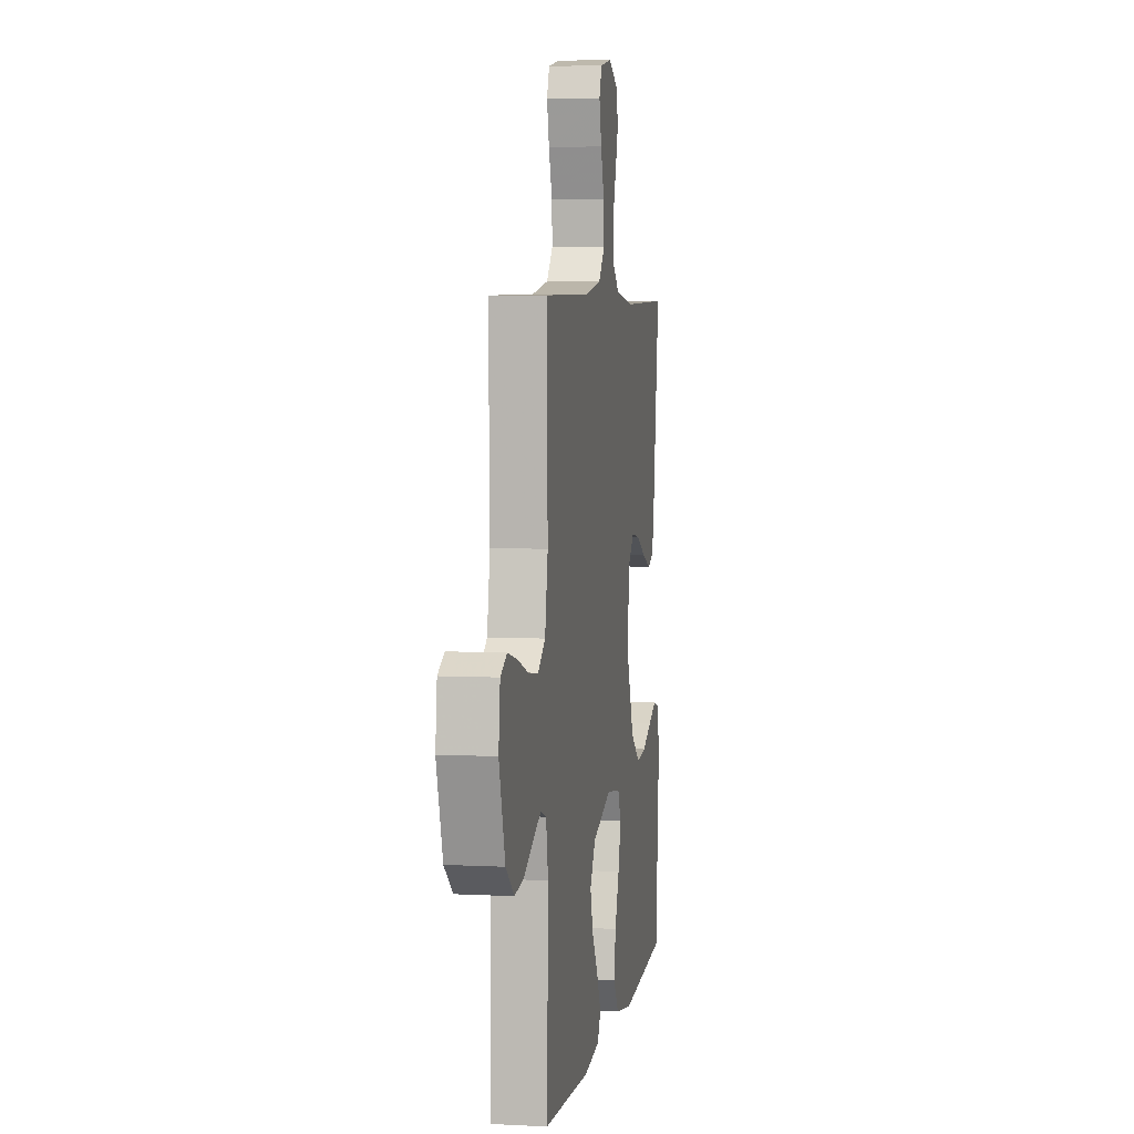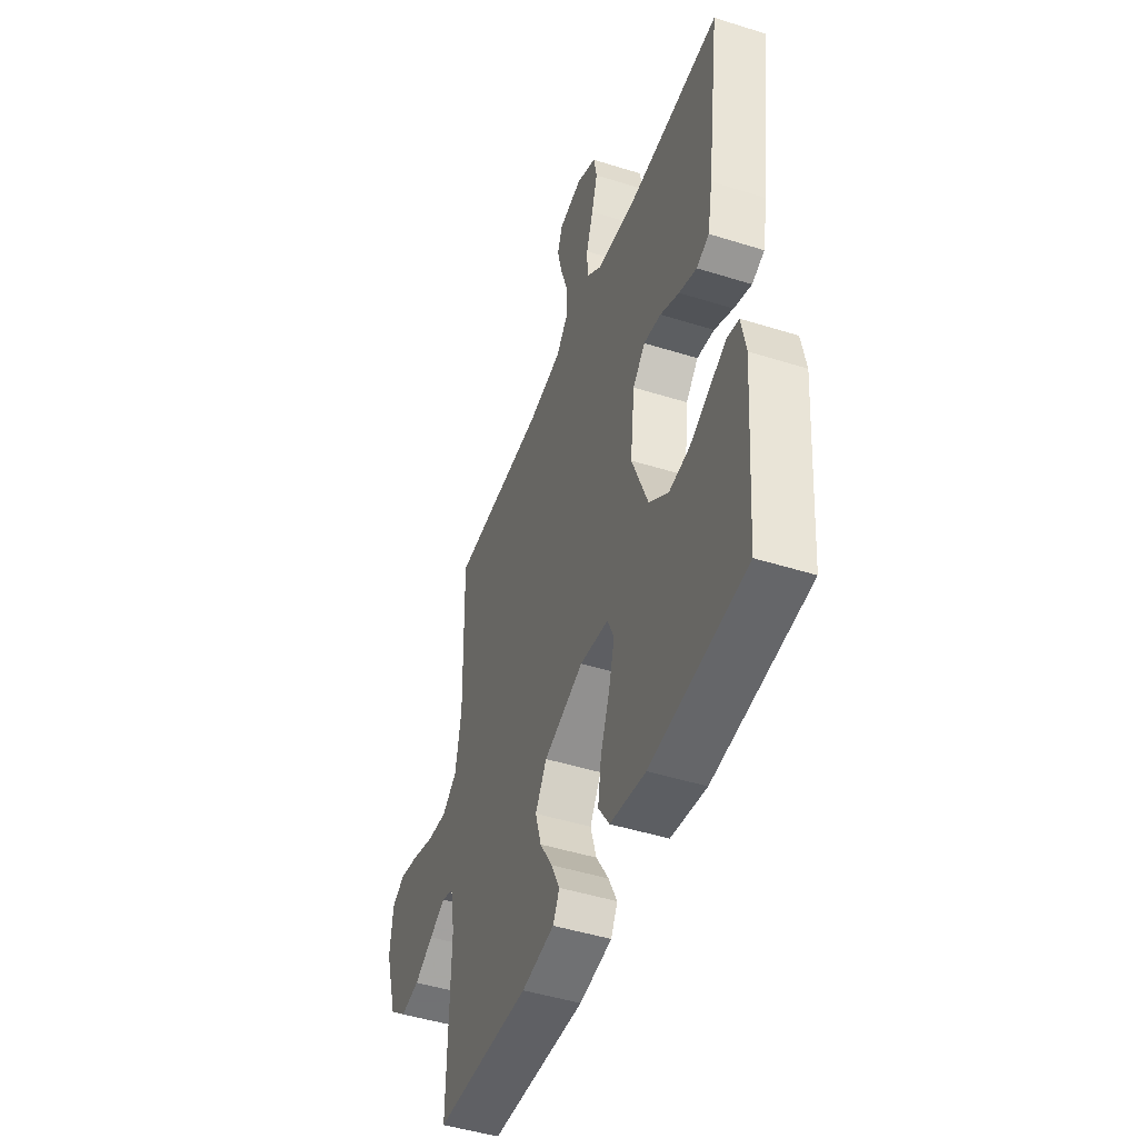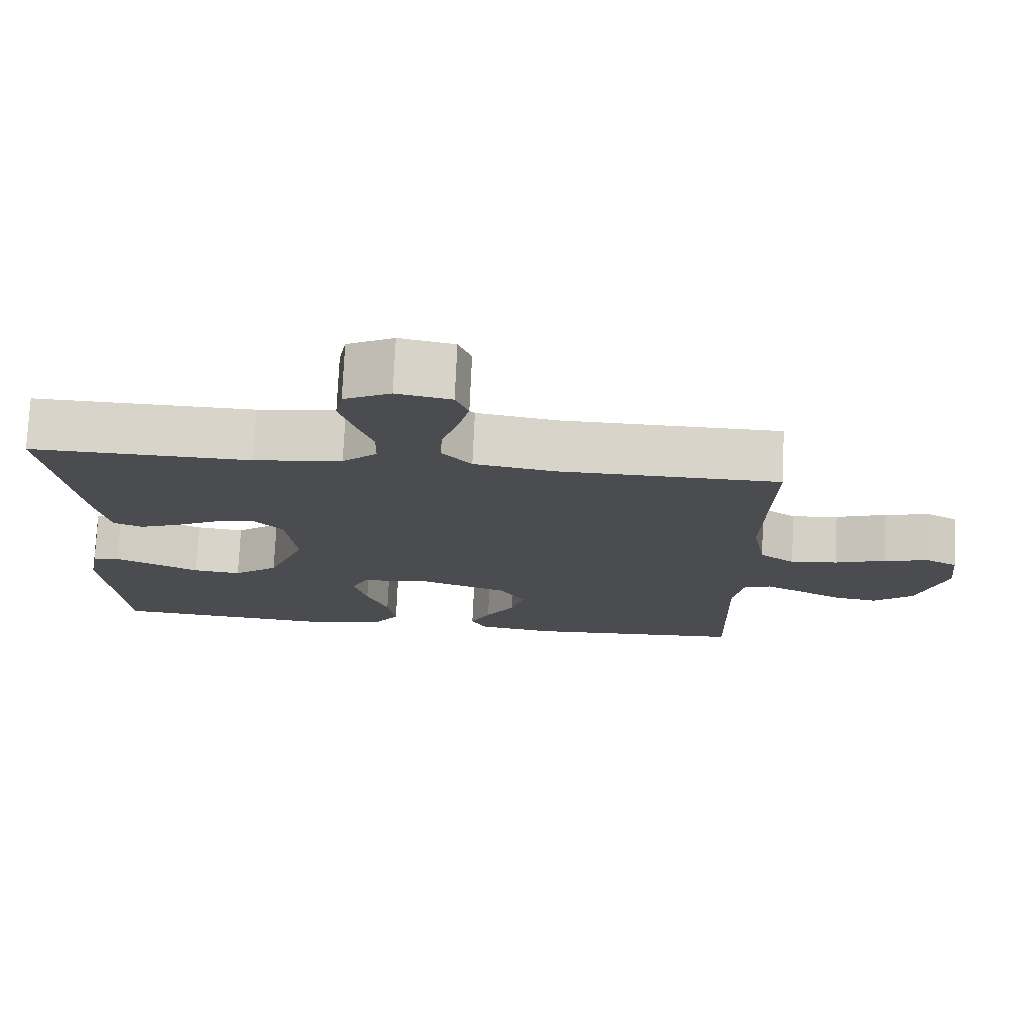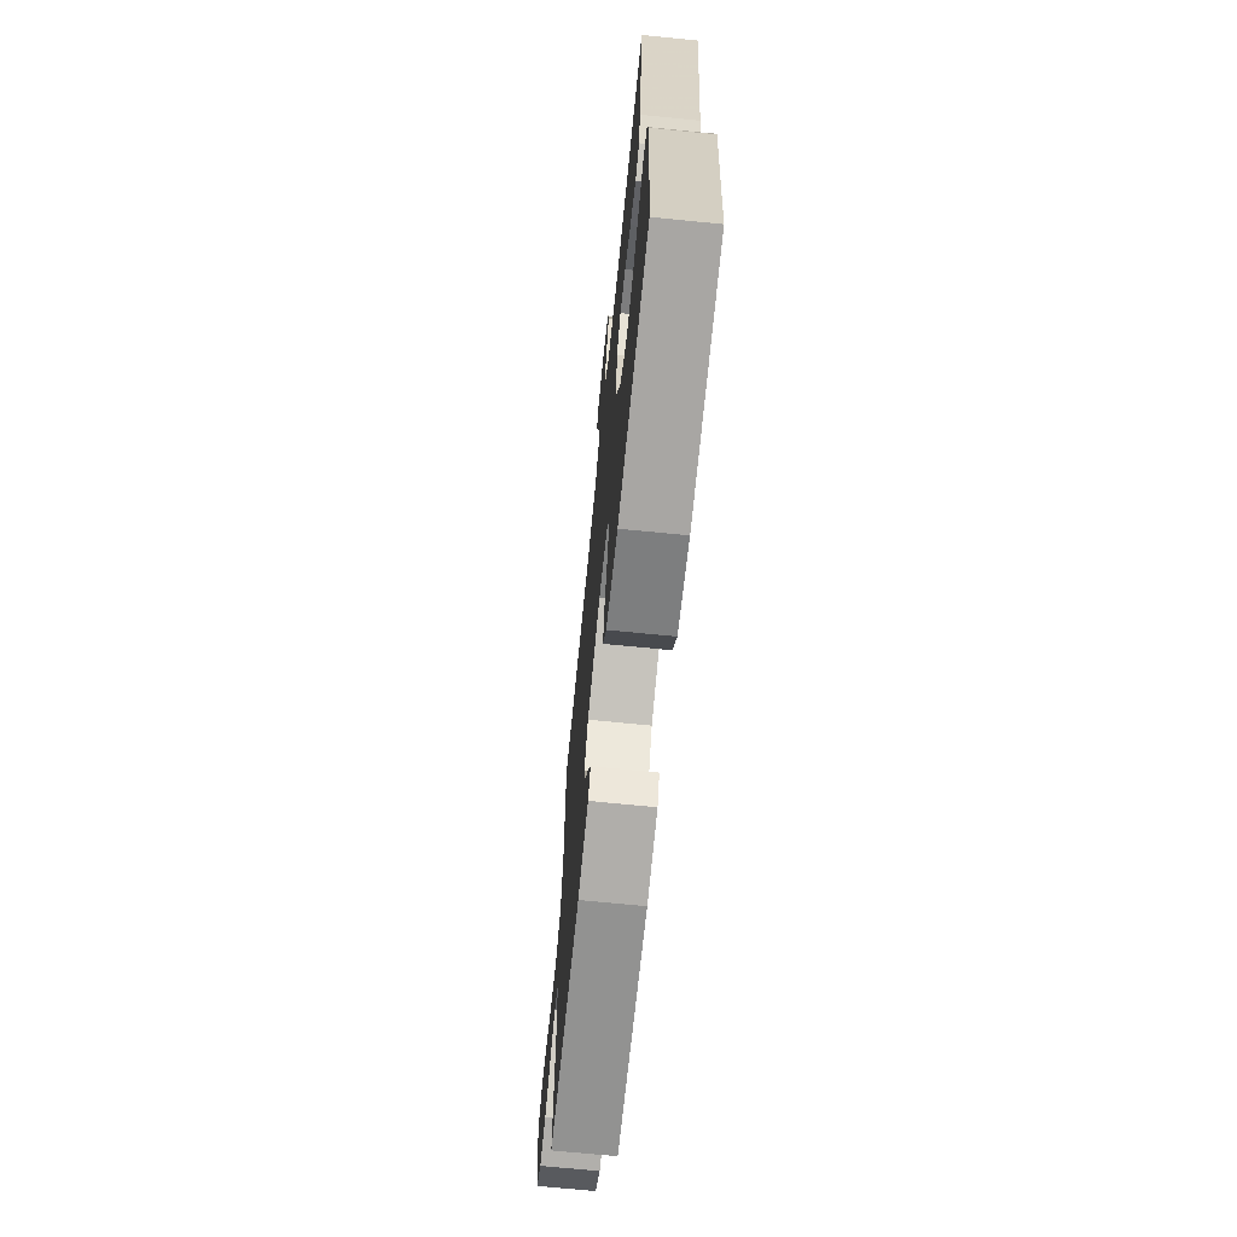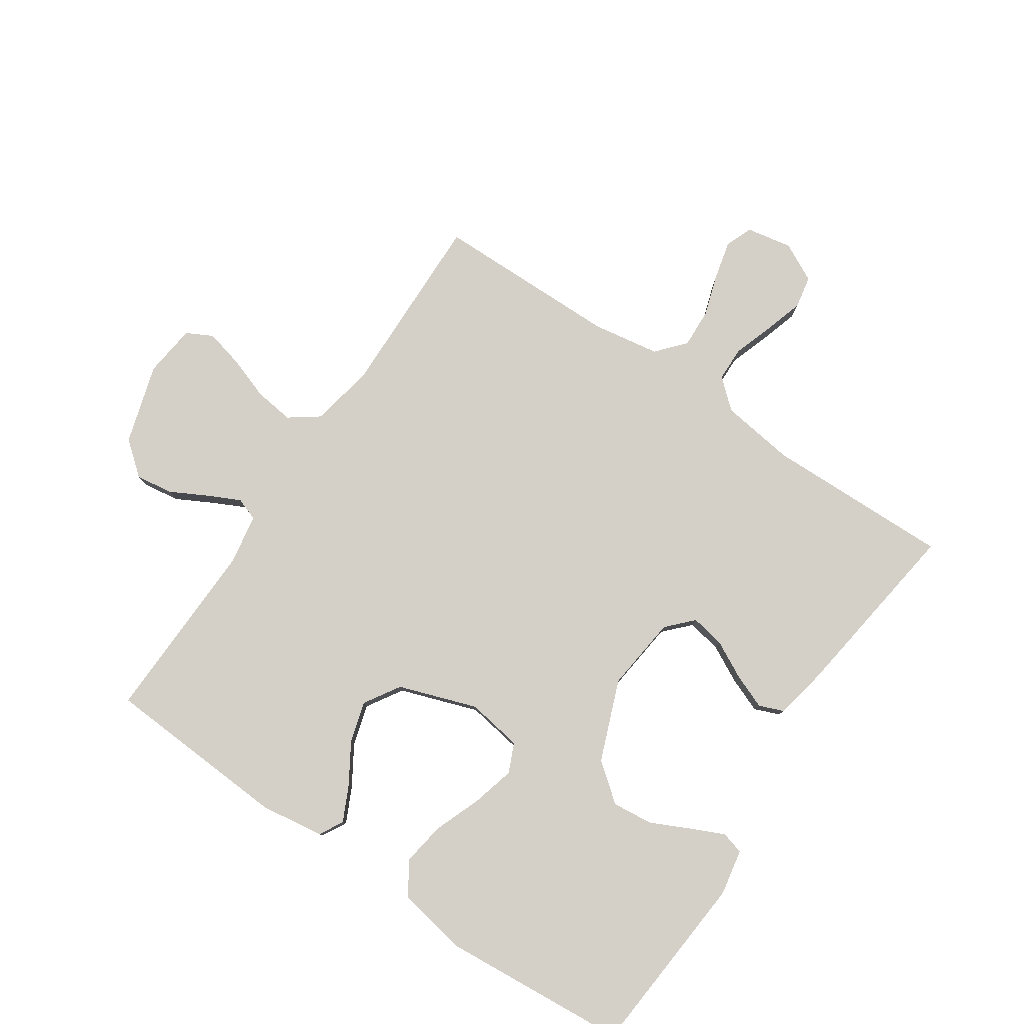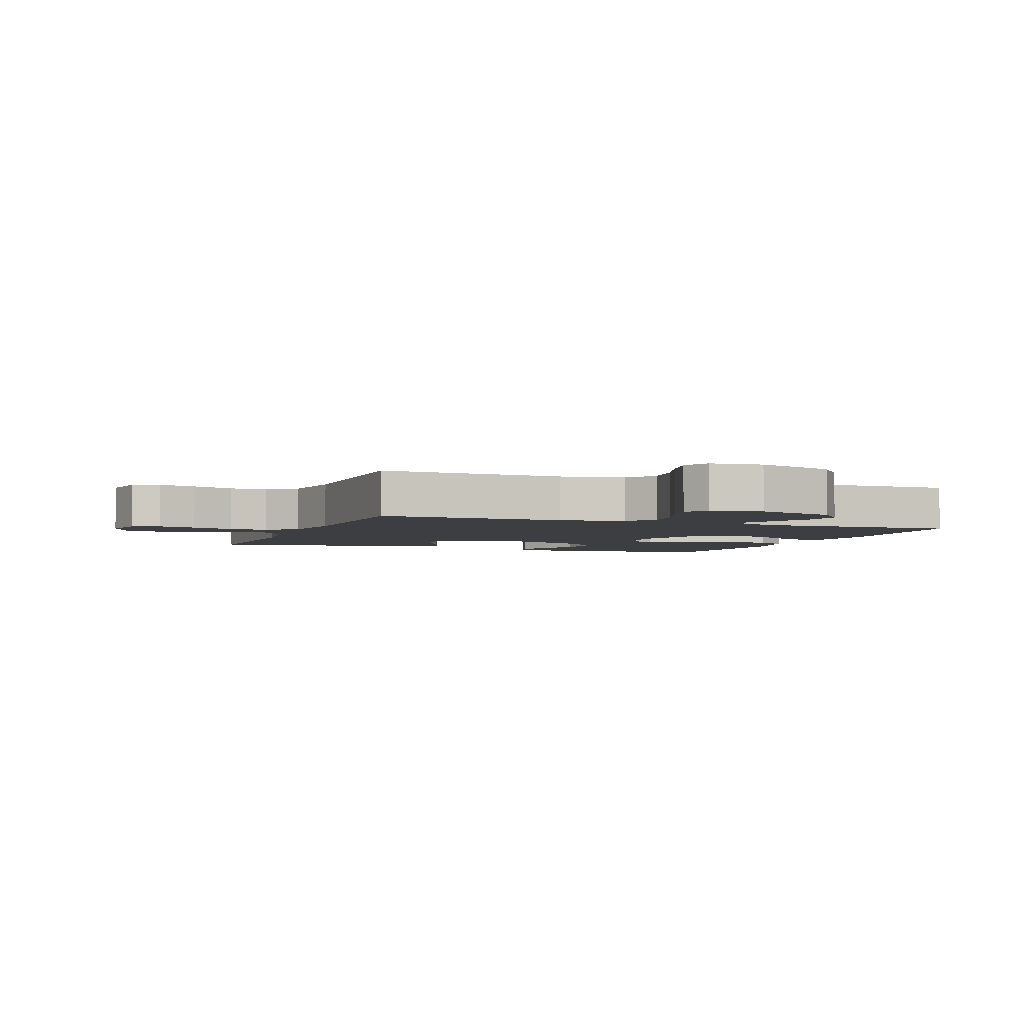
<metadata>
{"format":"obj","ext":"obj","renderer":"f3d","projection":"perspective","resolution":1024,"background":"white","views":[{"elev":5.1,"azim":99.4,"up":"+Z"},{"elev":-47.1,"azim":-109.6,"up":"+Z"},{"elev":75.4,"azim":2.6,"up":"+Z"},{"elev":-69.5,"azim":-95.7,"up":"+Z"},{"elev":79.9,"azim":-145.9,"up":"+Y"},{"elev":-3.6,"azim":69.1,"up":"+Y"}]}
</metadata>
<code>
v 0.5 0.07 -0.5
v 0.2 0.07 -0.517
v 0.097 0.07 -0.502
v 0.076 0.07 -0.463
v 0.103 0.07 -0.407
v 0.143 0.07 -0.342
v 0.162 0.07 -0.277
v 0.126 0.07 -0.219
v 0 0.07 -0.175
v -0.09 0.07 -0.189
v -0.111 0.07 -0.236
v -0.093 0.07 -0.305
v -0.064 0.07 -0.381
v -0.053 0.07 -0.452
v -0.088 0.07 -0.505
v -0.2 0.07 -0.525
v -0.5 0.07 -0.5
v -0.524 0.07 -0.2
v -0.51 0.07 -0.126
v -0.473 0.07 -0.116
v -0.419 0.07 -0.141
v -0.357 0.07 -0.171
v -0.291 0.07 -0.178
v -0.23 0.07 -0.13
v -0.179 0.07 0
v -0.193 0.07 0.122
v -0.232 0.07 0.163
v -0.287 0.07 0.153
v -0.347 0.07 0.122
v -0.403 0.07 0.1
v -0.443 0.07 0.116
v -0.459 0.07 0.2
v -0.5 0.07 0.5
v -0.2 0.07 0.493
v -0.08 0.07 0.509
v -0.033 0.07 0.55
v -0.032 0.07 0.607
v -0.054 0.07 0.672
v -0.073 0.07 0.735
v -0.063 0.07 0.787
v 0 0.07 0.819
v 0.074 0.07 0.805
v 0.091 0.07 0.761
v 0.076 0.07 0.699
v 0.054 0.07 0.631
v 0.051 0.07 0.568
v 0.091 0.07 0.522
v 0.2 0.07 0.504
v 0.5 0.07 0.5
v 0.493 0.07 0.2
v 0.512 0.07 0.095
v 0.56 0.07 0.06
v 0.624 0.07 0.068
v 0.693 0.07 0.092
v 0.755 0.07 0.107
v 0.797 0.07 0.085
v 0.807 0.07 0
v 0.768 0.07 -0.129
v 0.714 0.07 -0.173
v 0.654 0.07 -0.164
v 0.594 0.07 -0.132
v 0.543 0.07 -0.107
v 0.506 0.07 -0.12
v 0.492 0.07 -0.2
v 0.5 0 -0.5
v 0.2 0 -0.517
v 0.097 0 -0.502
v 0.076 0 -0.463
v 0.103 0 -0.407
v 0.143 0 -0.342
v 0.162 0 -0.277
v 0.126 0 -0.219
v 0 0 -0.175
v -0.09 0 -0.189
v -0.111 0 -0.236
v -0.093 0 -0.305
v -0.064 0 -0.381
v -0.053 0 -0.452
v -0.088 0 -0.505
v -0.2 0 -0.525
v -0.5 0 -0.5
v -0.524 0 -0.2
v -0.51 0 -0.126
v -0.473 0 -0.116
v -0.419 0 -0.141
v -0.357 0 -0.171
v -0.291 0 -0.178
v -0.23 0 -0.13
v -0.179 0 0
v -0.193 0 0.122
v -0.232 0 0.163
v -0.287 0 0.153
v -0.347 0 0.122
v -0.403 0 0.1
v -0.443 0 0.116
v -0.459 0 0.2
v -0.5 0 0.5
v -0.2 0 0.493
v -0.08 0 0.509
v -0.033 0 0.55
v -0.032 0 0.607
v -0.054 0 0.672
v -0.073 0 0.735
v -0.063 0 0.787
v 0 0 0.819
v 0.074 0 0.805
v 0.091 0 0.761
v 0.076 0 0.699
v 0.054 0 0.631
v 0.051 0 0.568
v 0.091 0 0.522
v 0.2 0 0.504
v 0.5 0 0.5
v 0.493 0 0.2
v 0.512 0 0.095
v 0.56 0 0.06
v 0.624 0 0.068
v 0.693 0 0.092
v 0.755 0 0.107
v 0.797 0 0.085
v 0.807 0 0
v 0.768 0 -0.129
v 0.714 0 -0.173
v 0.654 0 -0.164
v 0.594 0 -0.132
v 0.543 0 -0.107
v 0.506 0 -0.12
v 0.492 0 -0.2
f 59 60 61
f 58 59 61
f 57 58 61
f 56 57 61
f 55 56 61
f 54 55 61
f 53 54 61
f 52 53 61 62
f 51 52 62 63
f 48 49 50
f 51 63 64
f 50 51 64
f 48 50 64
f 47 48 64
f 43 44 45
f 42 43 45
f 41 42 45
f 40 41 45
f 39 40 45
f 38 39 45
f 37 38 45
f 36 37 45 46
f 47 64 1
f 46 47 1
f 36 46 1
f 35 36 1
f 32 33 34
f 31 32 34
f 30 31 34
f 29 30 34
f 28 29 34
f 20 21 22
f 19 20 22
f 18 19 22
f 17 18 22
f 16 17 22
f 15 16 22
f 14 15 22
f 13 14 22
f 12 13 22
f 11 12 22 23
f 10 11 23 24
f 4 5 6
f 3 4 6
f 2 3 6
f 1 2 6
f 1 6 7
f 35 1 7 8
f 27 28 34 35
f 26 27 35
f 35 8 9
f 26 35 9
f 25 26 9
f 9 10 24 25
f 125 124 123
f 125 123 122
f 125 122 121
f 125 121 120
f 125 120 119
f 125 119 118
f 125 118 117
f 126 125 117 116
f 127 126 116 115
f 114 113 112
f 128 127 115
f 128 115 114
f 128 114 112
f 128 112 111
f 109 108 107
f 109 107 106
f 109 106 105
f 109 105 104
f 109 104 103
f 109 103 102
f 109 102 101
f 110 109 101 100
f 65 128 111
f 65 111 110
f 65 110 100
f 65 100 99
f 98 97 96
f 98 96 95
f 98 95 94
f 98 94 93
f 98 93 92
f 86 85 84
f 86 84 83
f 86 83 82
f 86 82 81
f 86 81 80
f 86 80 79
f 86 79 78
f 86 78 77
f 86 77 76
f 87 86 76 75
f 88 87 75 74
f 70 69 68
f 70 68 67
f 70 67 66
f 70 66 65
f 71 70 65
f 72 71 65 99
f 99 98 92 91
f 99 91 90
f 73 72 99
f 73 99 90
f 73 90 89
f 89 88 74 73
f 1 65 66 2
f 2 66 67 3
f 3 67 68 4
f 4 68 69 5
f 5 69 70 6
f 6 70 71 7
f 7 71 72 8
f 8 72 73 9
f 9 73 74 10
f 10 74 75 11
f 11 75 76 12
f 12 76 77 13
f 13 77 78 14
f 14 78 79 15
f 15 79 80 16
f 16 80 81 17
f 17 81 82 18
f 18 82 83 19
f 19 83 84 20
f 20 84 85 21
f 21 85 86 22
f 22 86 87 23
f 23 87 88 24
f 24 88 89 25
f 25 89 90 26
f 26 90 91 27
f 27 91 92 28
f 28 92 93 29
f 29 93 94 30
f 30 94 95 31
f 31 95 96 32
f 32 96 97 33
f 33 97 98 34
f 34 98 99 35
f 35 99 100 36
f 36 100 101 37
f 37 101 102 38
f 38 102 103 39
f 39 103 104 40
f 40 104 105 41
f 41 105 106 42
f 42 106 107 43
f 43 107 108 44
f 44 108 109 45
f 45 109 110 46
f 46 110 111 47
f 47 111 112 48
f 48 112 113 49
f 49 113 114 50
f 50 114 115 51
f 51 115 116 52
f 52 116 117 53
f 53 117 118 54
f 54 118 119 55
f 55 119 120 56
f 56 120 121 57
f 57 121 122 58
f 58 122 123 59
f 59 123 124 60
f 60 124 125 61
f 61 125 126 62
f 62 126 127 63
f 63 127 128 64
f 64 128 65 1

</code>
